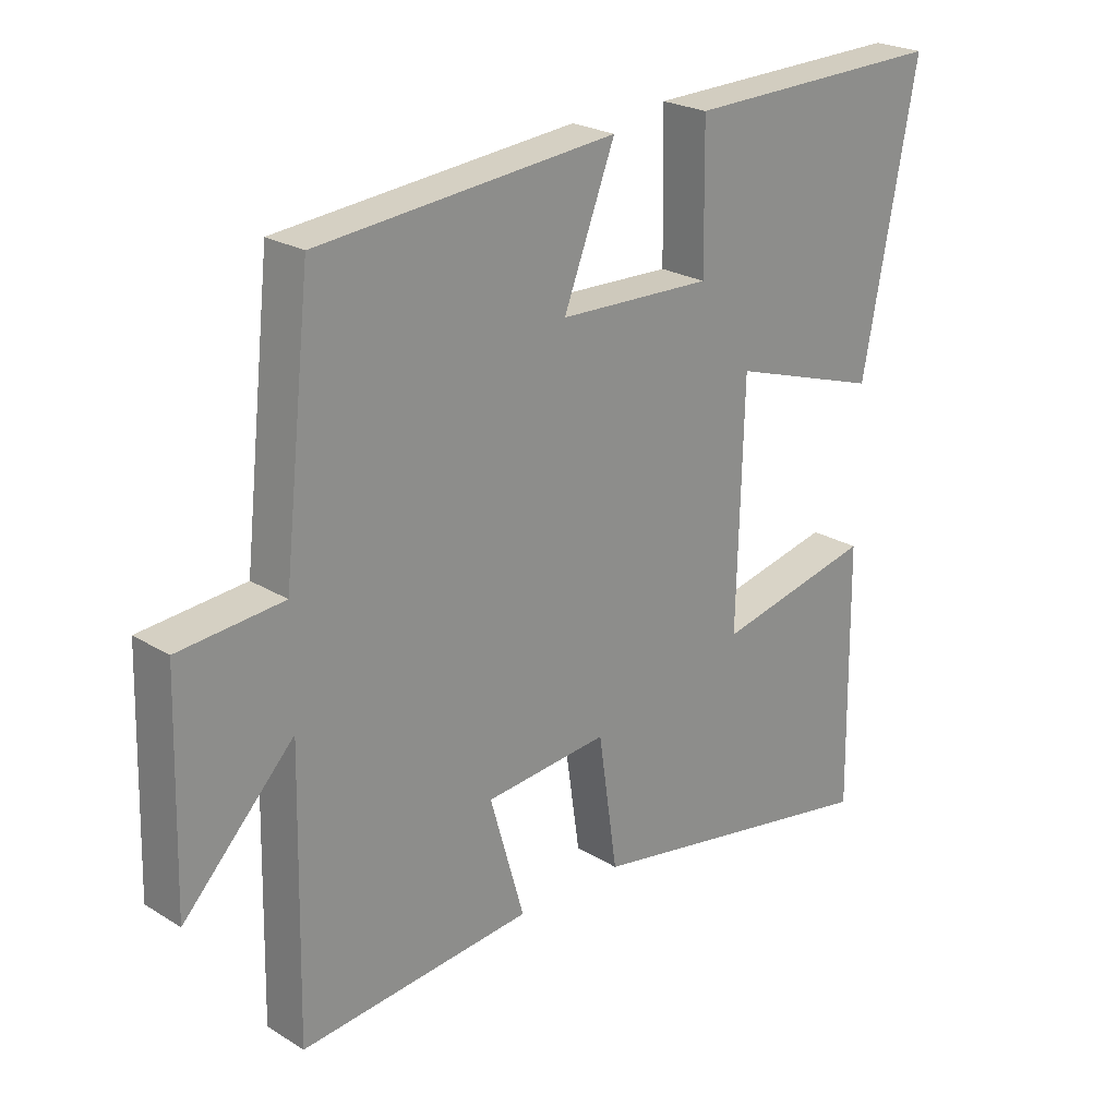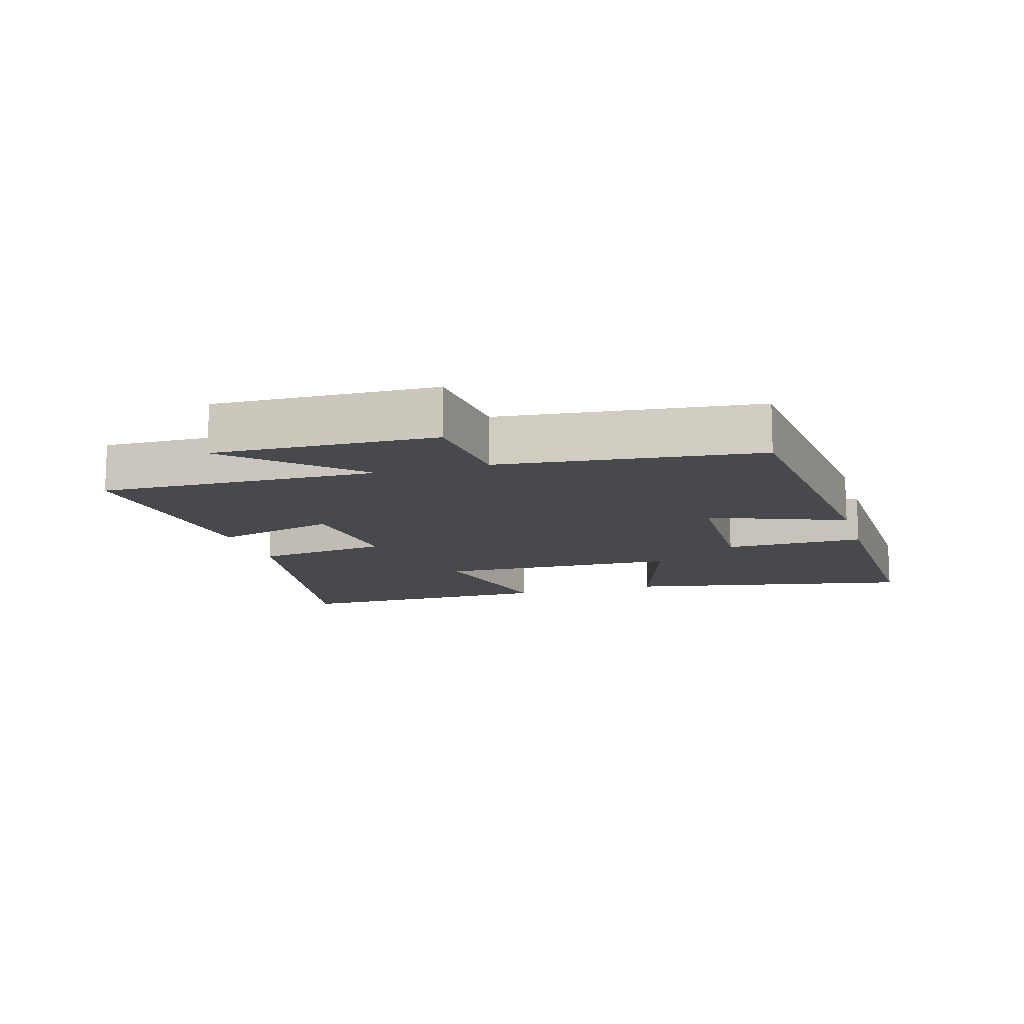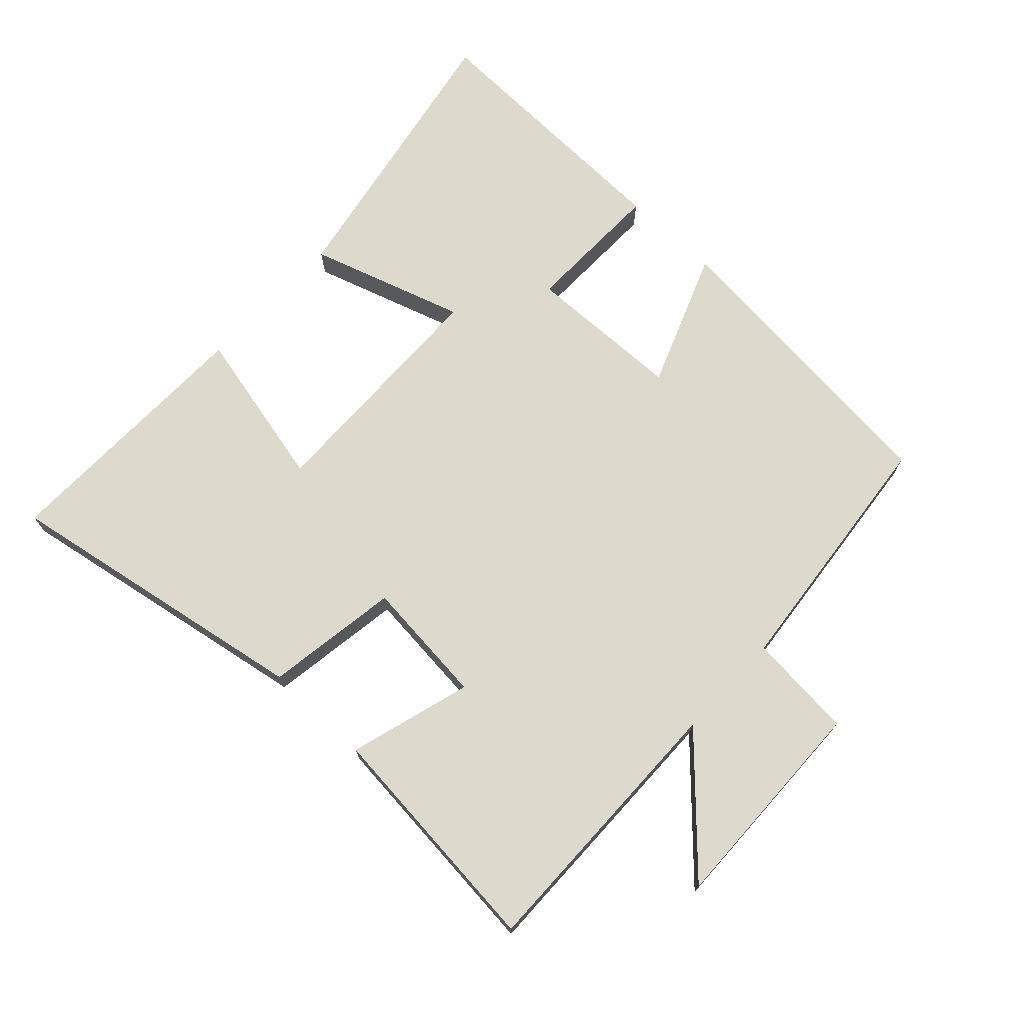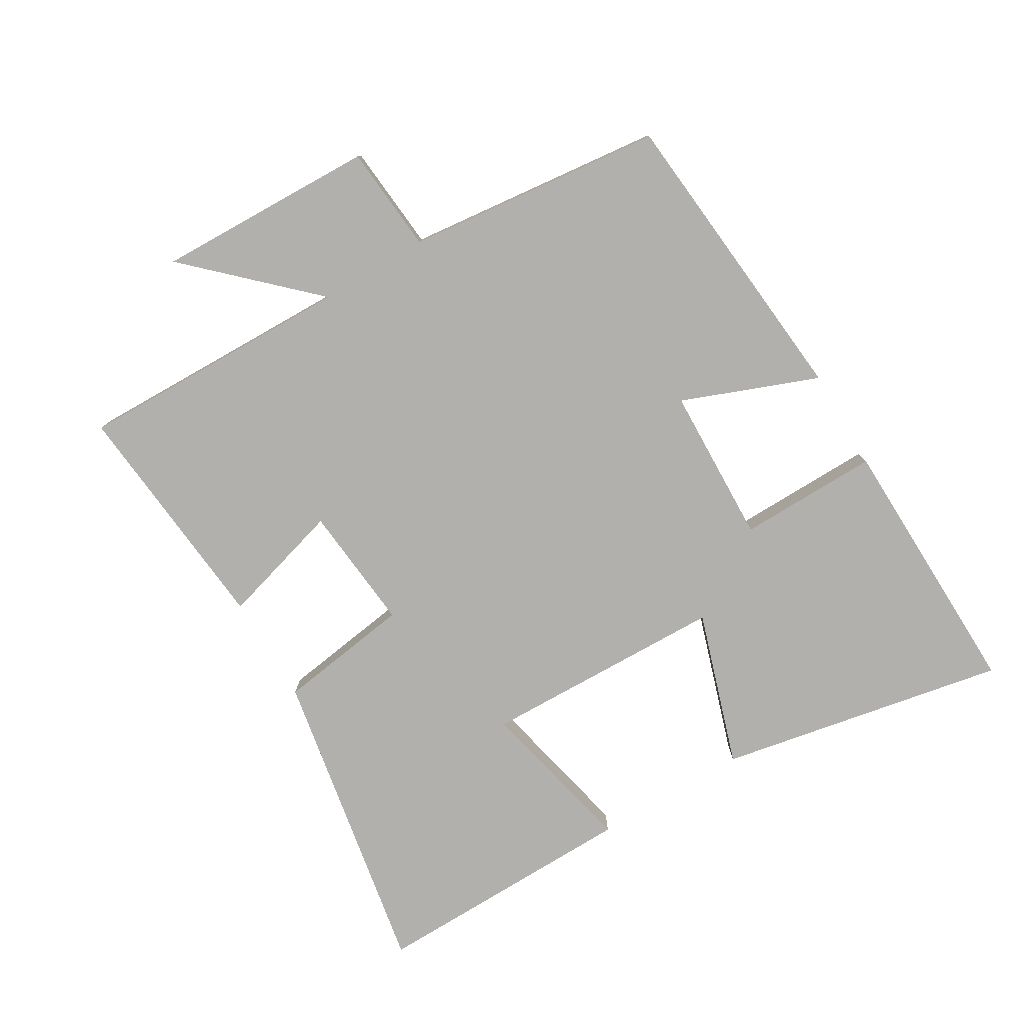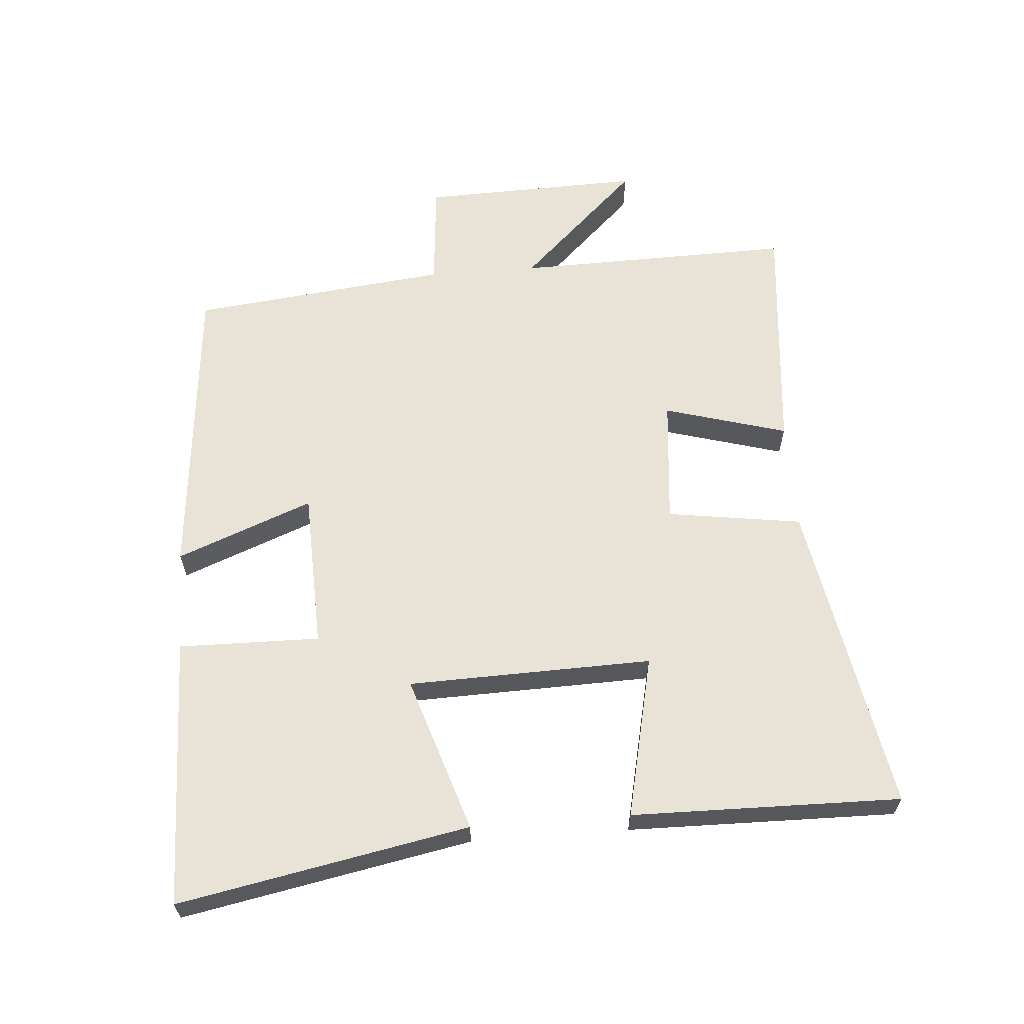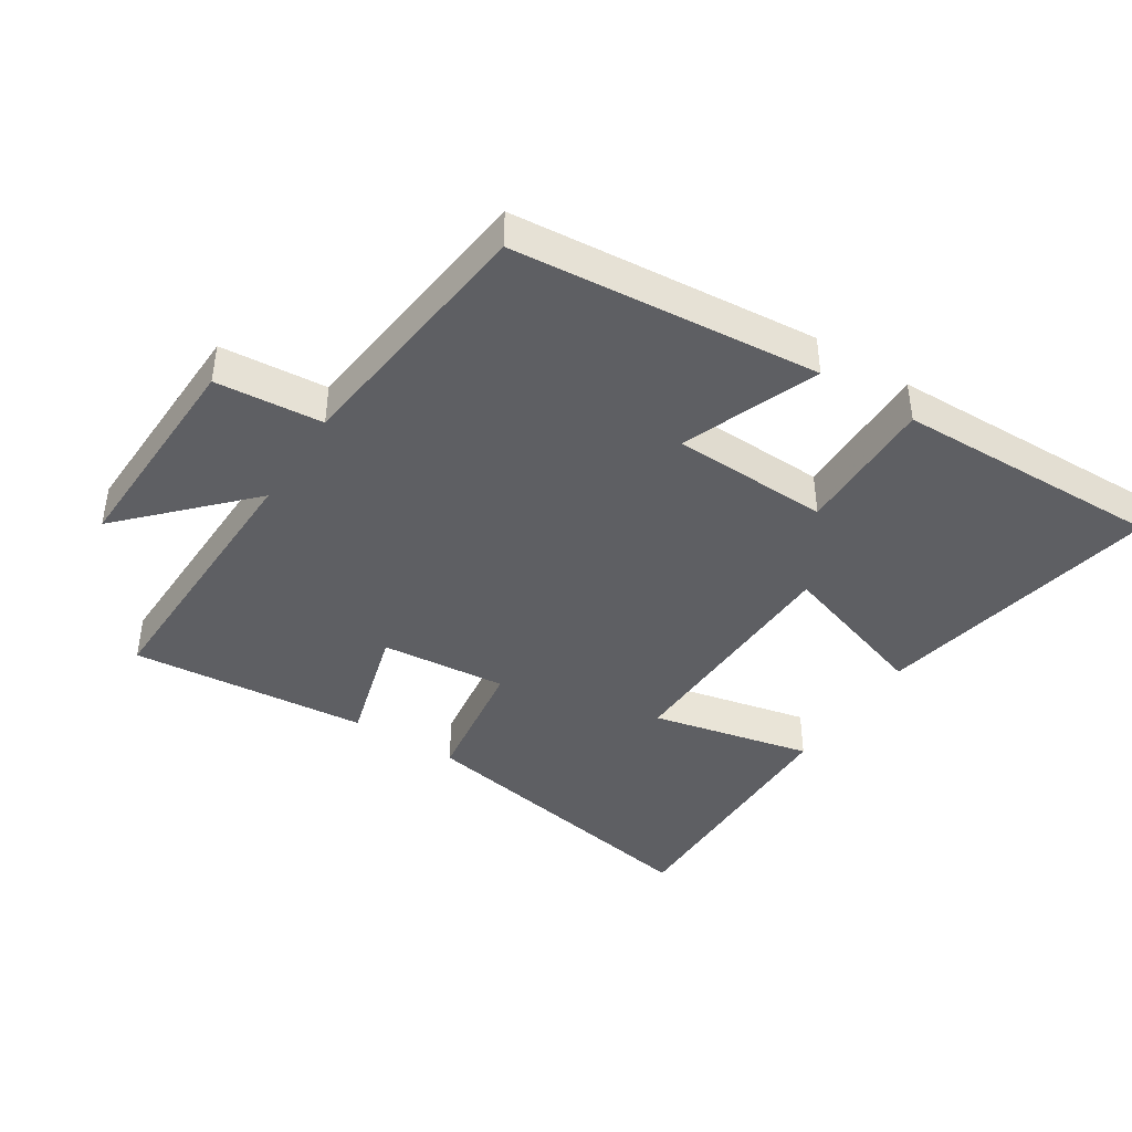
<metadata>
{"format":"obj","ext":"obj","renderer":"f3d","projection":"perspective","resolution":1024,"background":"white","views":[{"elev":23.7,"azim":-44.3,"up":"+Z"},{"elev":-12.5,"azim":-73.5,"up":"+Y"},{"elev":71.9,"azim":-136.7,"up":"+Y"},{"elev":-78.7,"azim":-59.2,"up":"+Y"},{"elev":62.5,"azim":85.6,"up":"+Y"},{"elev":-42.0,"azim":-32.7,"up":"+Y"}]}
</metadata>
<code>
v -0.509 0.07 -0.534
v -0.5 0.07 -0.108
v -0.674 0.07 -0.29
v -0.664 0.07 0.048
v -0.5 0.07 0.062
v -0.456 0.07 0.457
v 0.013 0.07 0.5
v -0.068 0.07 0.292
v 0.174 0.07 0.284
v 0.171 0.07 0.5
v 0.585 0.07 0.509
v 0.5 0.07 0.066
v 0.262 0.07 0.143
v 0.252 0.07 -0.231
v 0.5 0.07 -0.176
v 0.506 0.07 -0.587
v 0.027 0.07 -0.5
v -0.003 0.07 -0.293
v -0.197 0.07 -0.311
v -0.143 0.07 -0.5
v -0.509 0 -0.534
v -0.5 0 -0.108
v -0.674 0 -0.29
v -0.664 0 0.048
v -0.5 0 0.062
v -0.456 0 0.457
v 0.013 0 0.5
v -0.068 0 0.292
v 0.174 0 0.284
v 0.171 0 0.5
v 0.585 0 0.509
v 0.5 0 0.066
v 0.262 0 0.143
v 0.252 0 -0.231
v 0.5 0 -0.176
v 0.506 0 -0.587
v 0.027 0 -0.5
v -0.003 0 -0.293
v -0.197 0 -0.311
v -0.143 0 -0.5
f 19 20 1 2
f 18 19 2
f 15 16 17 18
f 14 15 18
f 13 14 18 2
f 10 11 12 13
f 9 10 13
f 8 9 13 2
f 5 6 7 8
f 5 8 2
f 2 3 4 5
f 22 21 40 39
f 22 39 38
f 38 37 36 35
f 38 35 34
f 22 38 34 33
f 33 32 31 30
f 33 30 29
f 22 33 29 28
f 28 27 26 25
f 22 28 25
f 25 24 23 22
f 1 21 22 2
f 2 22 23 3
f 3 23 24 4
f 4 24 25 5
f 5 25 26 6
f 6 26 27 7
f 7 27 28 8
f 8 28 29 9
f 9 29 30 10
f 10 30 31 11
f 11 31 32 12
f 12 32 33 13
f 13 33 34 14
f 14 34 35 15
f 15 35 36 16
f 16 36 37 17
f 17 37 38 18
f 18 38 39 19
f 19 39 40 20
f 20 40 21 1

</code>
